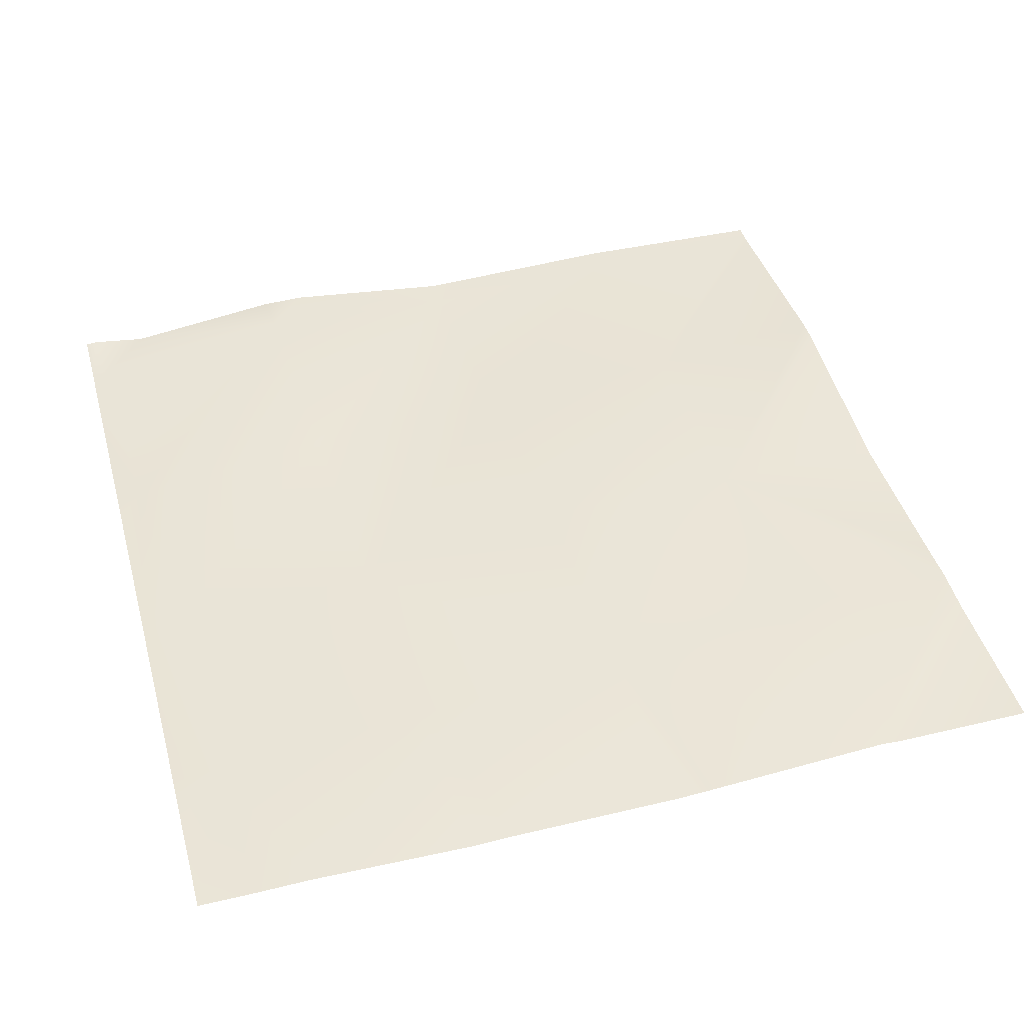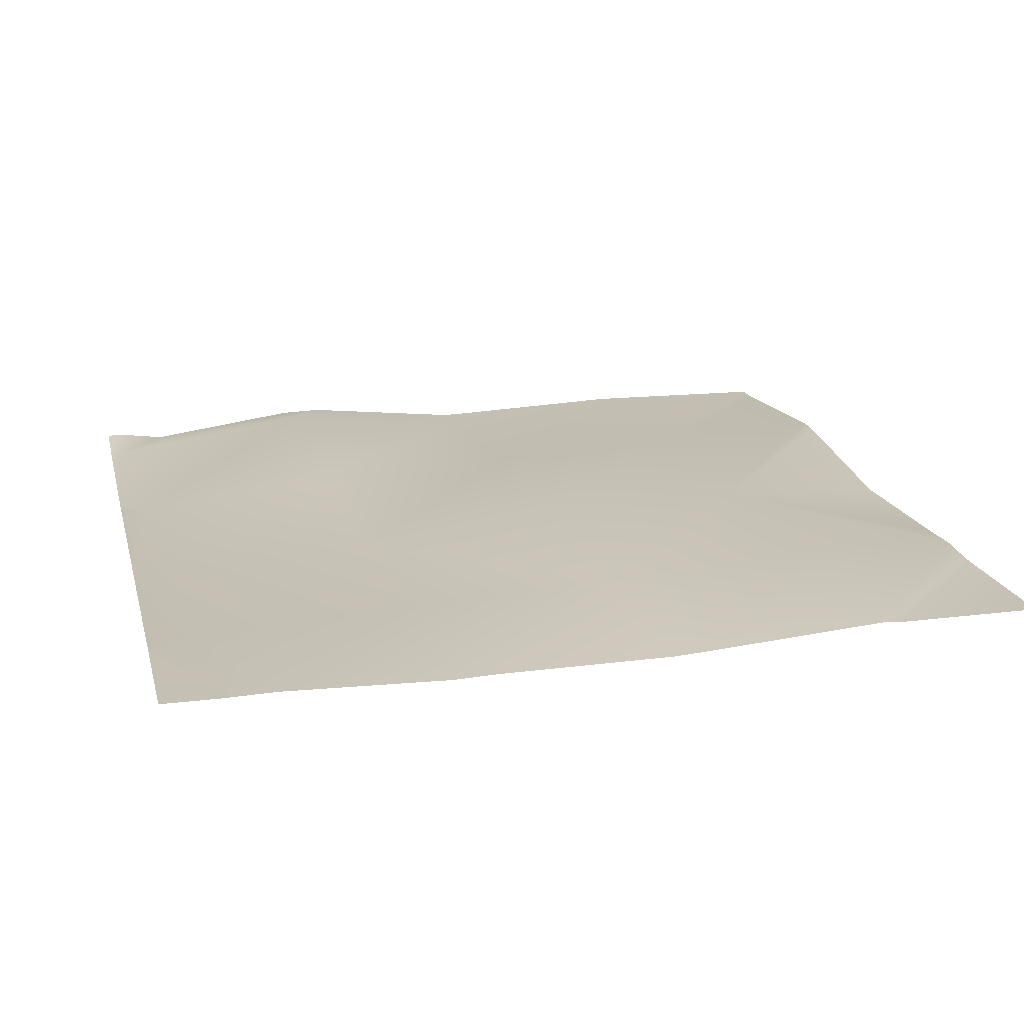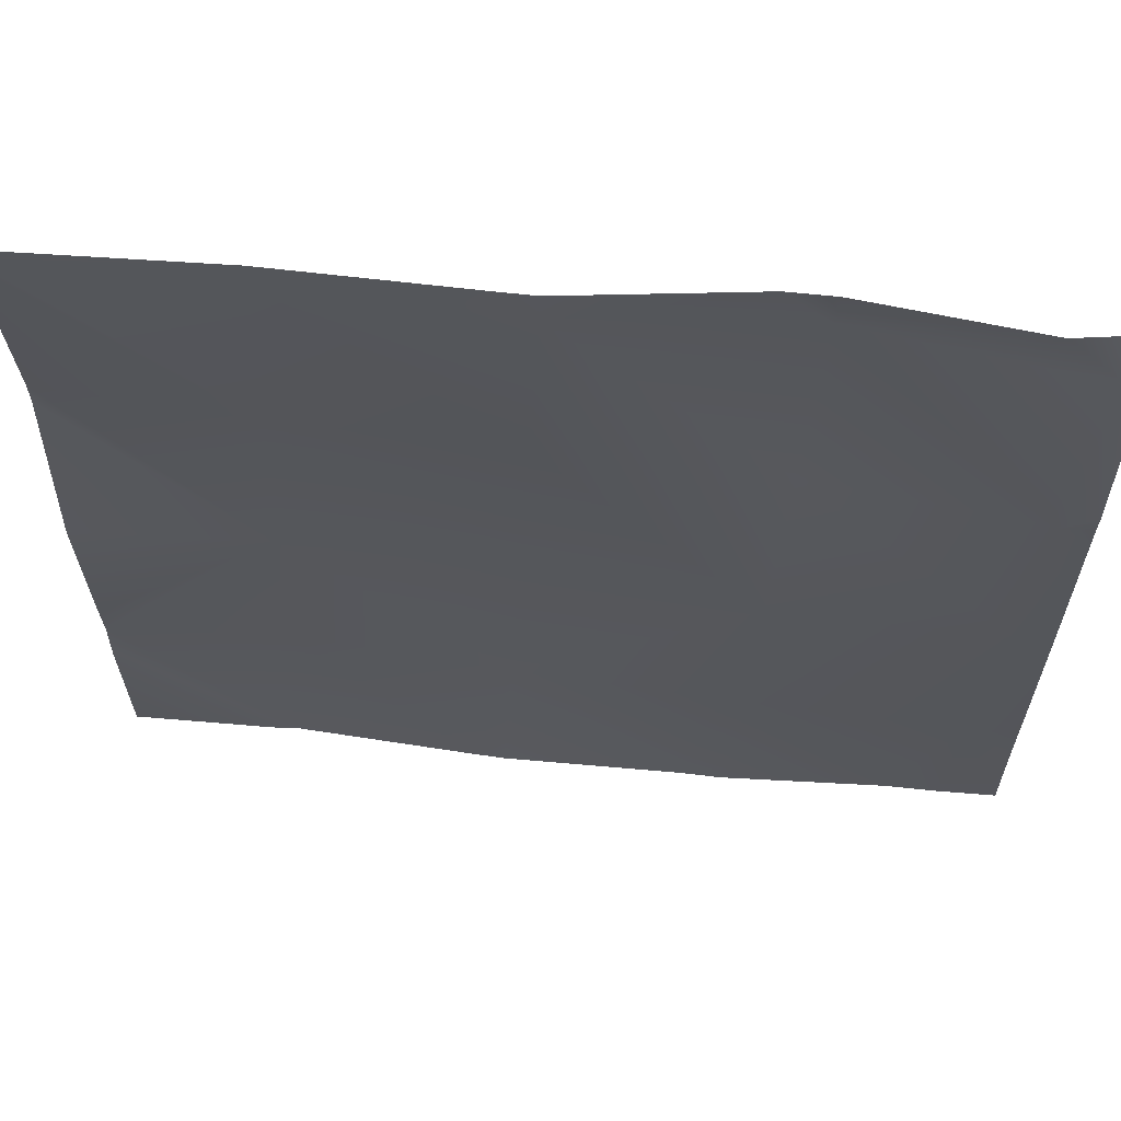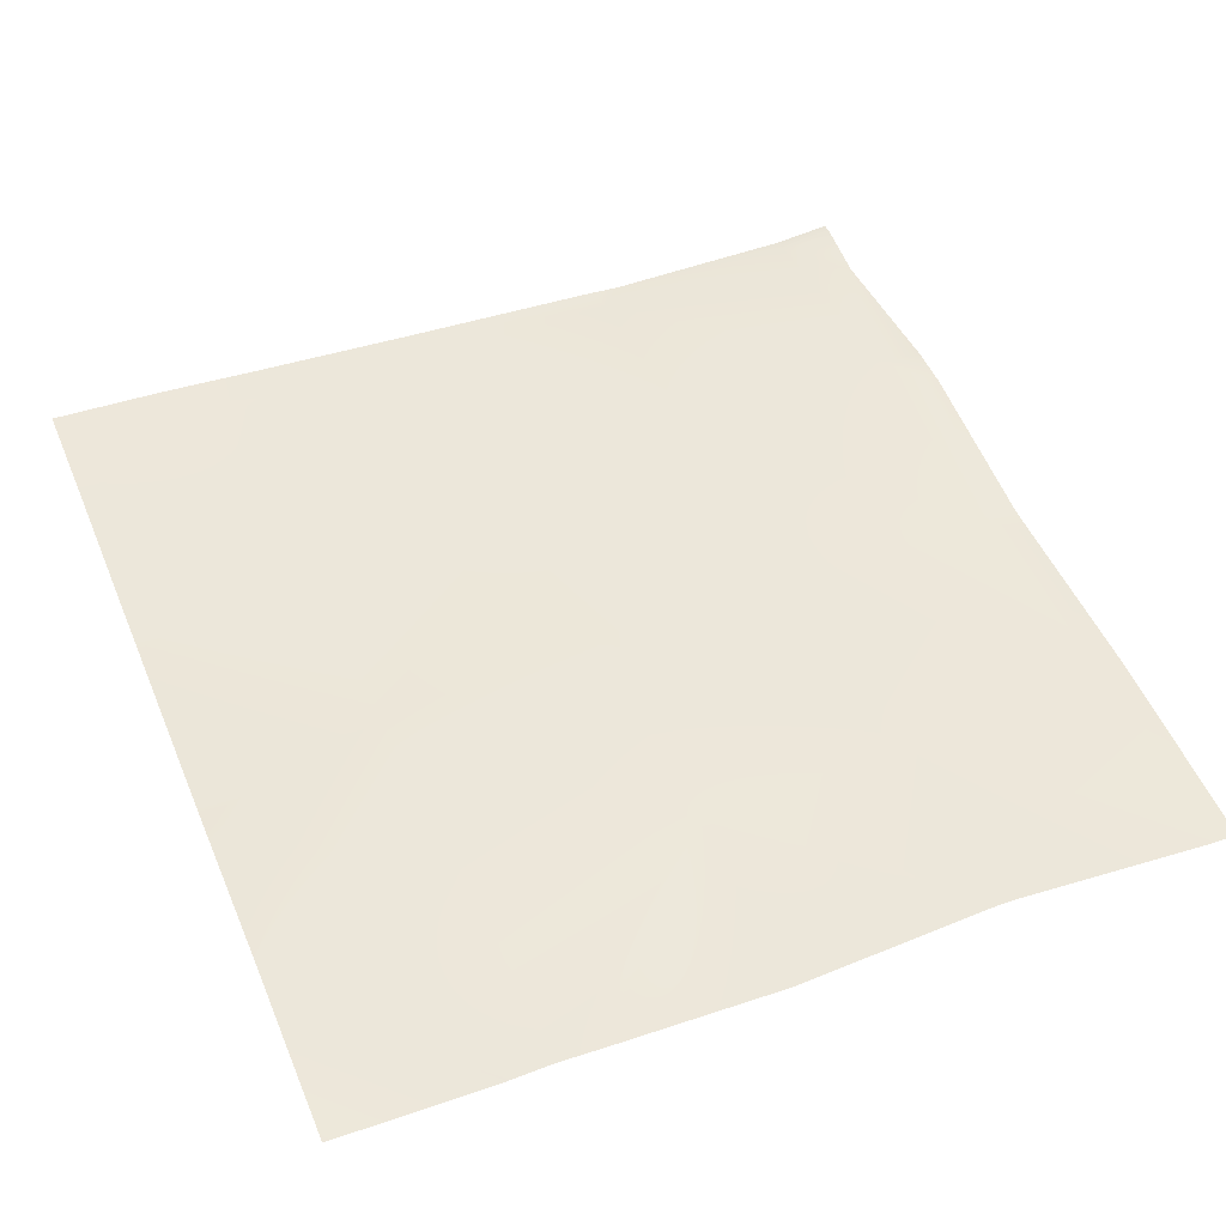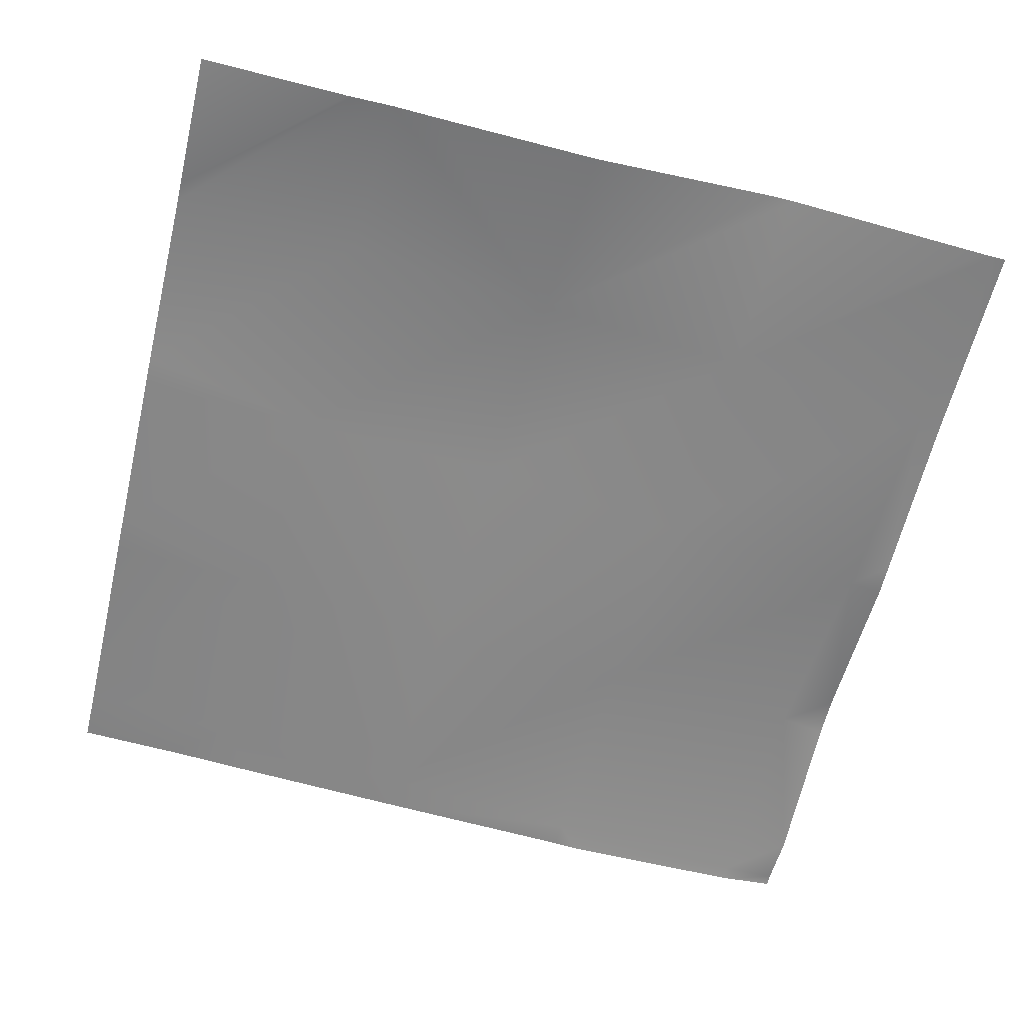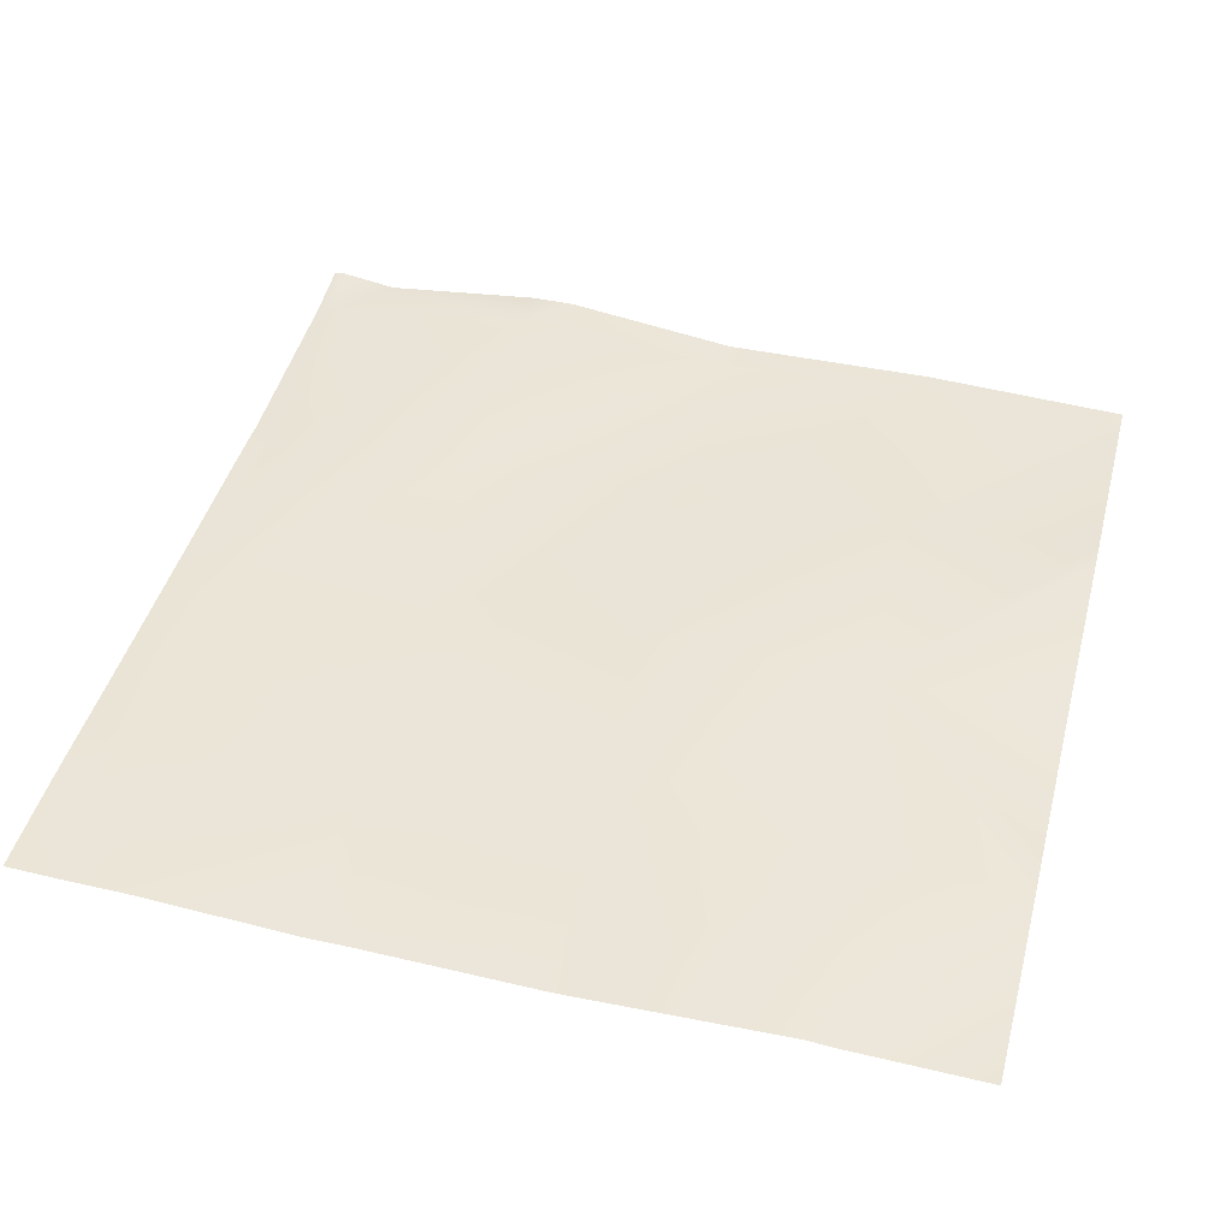
<metadata>
{"format":"obj","ext":"obj","renderer":"f3d","projection":"perspective","resolution":1024,"background":"white","views":[{"elev":47.8,"azim":164.7,"up":"+Y"},{"elev":21.8,"azim":166.6,"up":"+Y"},{"elev":60.2,"azim":5.6,"up":"+Z"},{"elev":51.4,"azim":-112.5,"up":"+Y"},{"elev":-61.1,"azim":-103.4,"up":"+Y"},{"elev":48.0,"azim":-165.3,"up":"+Y"}]}
</metadata>
<code>
v 1327 59.23 -1536
v 1280 55.21 -1476
v 1330 59.95 -1478
v 1280 55.12 -1489
v 1321 58.67 -1536
v 1280 55.11 -1490
v 1280 58.3 -1536
v 1382 55.77 -1536
v 1394 56.55 -1482
v 1334 53.24 -1415
v 1280 53.78 -1463
v 1280 52.4 -1355
v 1280 49.33 -1412
v 1280 52.04 -1348
v 1337 49.98 -1351
v 1280 42.79 -1284
v 1340 44.64 -1287
v 1280 43.12 -1288
v 1401 49.42 -1354
v 1341 44.18 -1280
v 1280 42.77 -1283
v 1280 42.55 -1280
v 1280 42.56 -1280
v 1397 57.38 -1418
v 1280 42.53 -1280
v 1395 42.65 -1280
v 1404 43.05 -1290
v 1391 55.3 -1536
v 1443 55.6 -1536
v 1455 55.28 -1536
v 1458 54.9 -1485
v 1504 57.29 -1536
v 1461 49.06 -1421
v 1536 57.32 -1536
v 1522 54.29 -1488
v 1536 55.44 -1504
v 1519 57.1 -1536
v 1536 54.23 -1489
v 1536 53.02 -1476
v 1525 49.33 -1425
v 1465 50.1 -1357
v 1468 51.05 -1294
v 1469 48.49 -1280
v 1456 48.69 -1280
v 1516 42.47 -1280
v 1532 43.63 -1297
v 1405 42.46 -1280
v 1528 44.83 -1361
v 1536 49.16 -1425
v 1536 45.28 -1369
v 1536 44.67 -1361
v 1536 43.89 -1354
v 1533 44.85 -1280
v 1536 43.15 -1297
v 1536 43.3 -1295
v 1536 44.49 -1280
f 1 2 3
f 1 4 2
f 4 5 6
f 4 1 5
f 7 6 5
f 1 3 8
f 9 3 10
f 2 10 3
f 2 11 10
f 12 10 13
f 13 10 11
f 10 14 15
f 10 12 14
f 15 16 17
f 15 18 16
f 17 19 15
f 18 15 14
f 16 20 17
f 16 21 20
f 21 22 20
f 21 23 22
f 10 15 24
f 25 22 23
f 17 26 27
f 17 20 26
f 8 9 28
f 8 3 9
f 28 9 29
f 30 31 32
f 31 29 9
f 31 30 29
f 31 9 33
f 34 35 36
f 34 37 35
f 35 32 31
f 35 37 32
f 38 36 35
f 38 35 39
f 35 31 40
f 15 19 24
f 24 19 33
f 41 19 27
f 19 41 33
f 33 41 40
f 41 27 42
f 33 9 24
f 17 27 19
f 43 42 44
f 42 45 46
f 42 43 45
f 27 44 42
f 27 47 44
f 48 41 42
f 26 47 27
f 48 40 41
f 49 48 50
f 49 40 48
f 51 50 48
f 49 35 40
f 49 39 35
f 51 48 52
f 53 46 45
f 54 46 55
f 55 53 56
f 55 46 53
f 46 52 48
f 46 54 52
f 46 48 42
f 40 31 33
f 10 24 9

</code>
